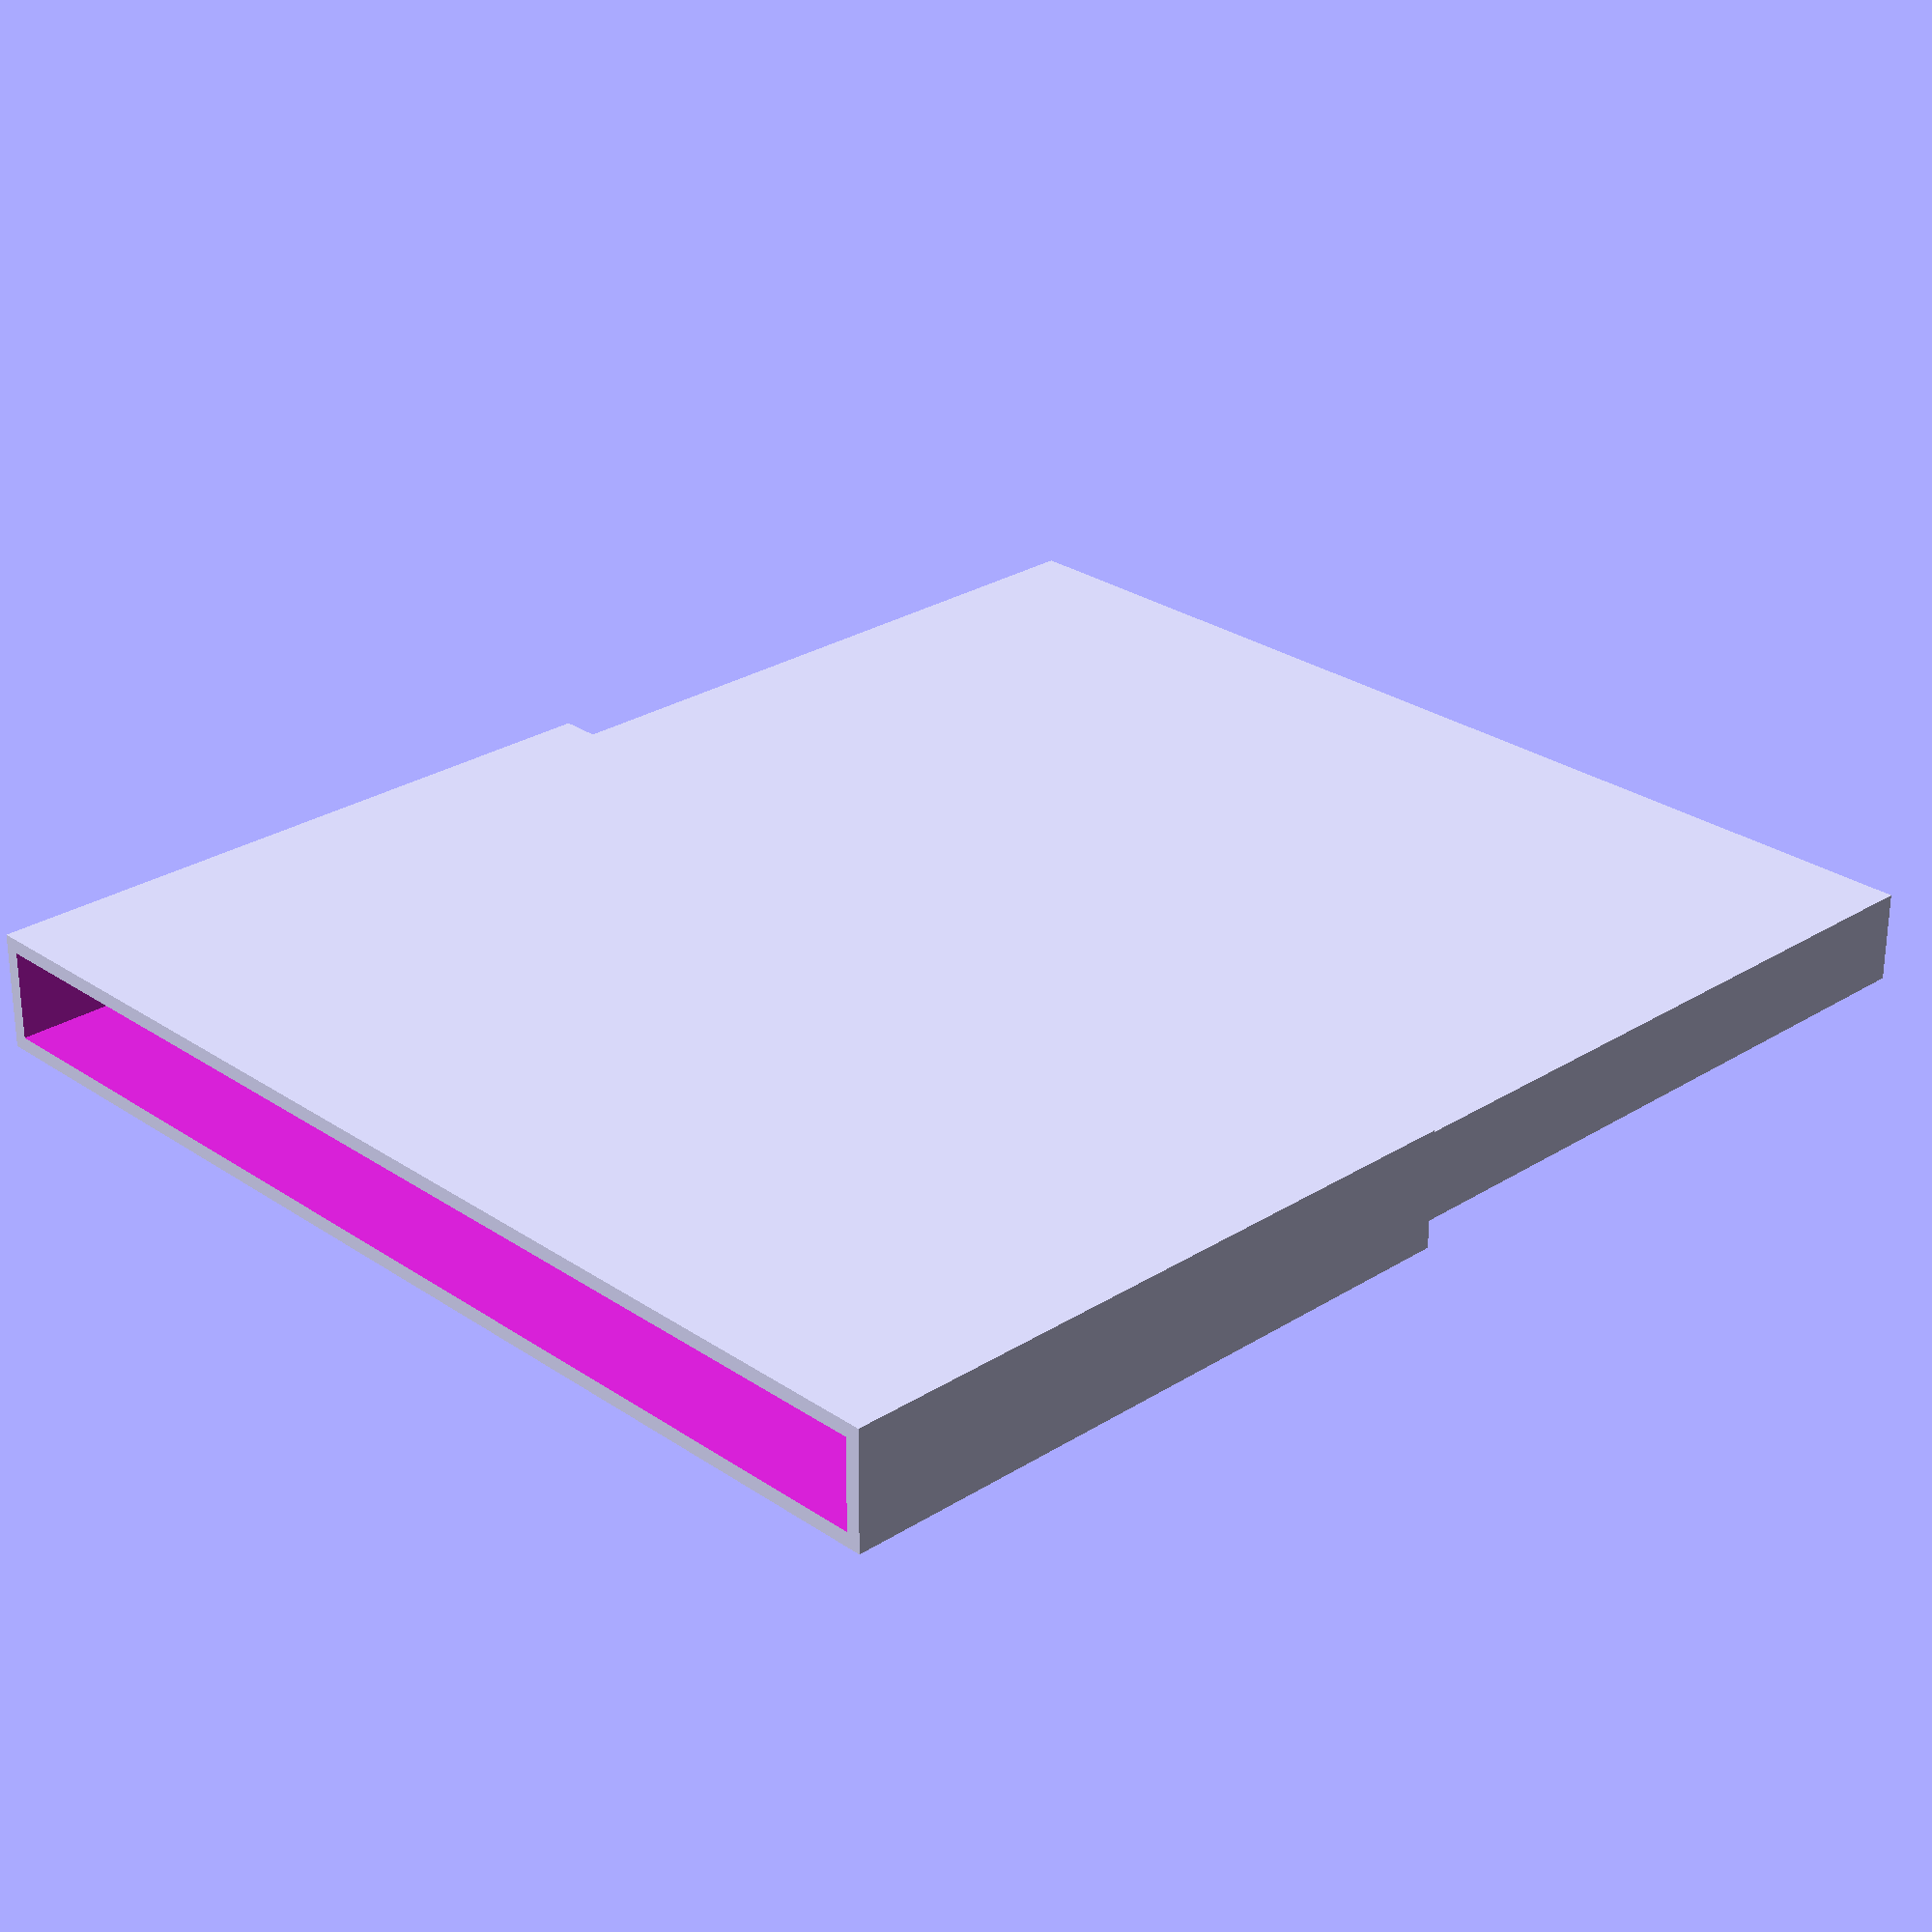
<openscad>
use <MCAD/triangles.scad>

// The width of one layer (i.e. nozel size is 0.4mm).
layer_width = 0.4;

// Dimensions of the shelf.
shelf_width = 254; // 10 inch
shelf_length = 1828.8; // 6 feet (72 inch)
shelf_height = 20;

// How long the shelf needs to be.
needed_shelf_length = 1981.2; // 6.5 feet (78 inch)

// Part that extends the shelf.
extension = needed_shelf_length - shelf_length;

// Sleve that fits around the shelf.
sleve_wall_thickness = layer_width * 8; // Increment in number of layers.
sleve_length = extension; // Why not have it the same lenght as the extension for now.
sleve_width = shelf_width + sleve_wall_thickness*2;
sleve_height = shelf_height + sleve_wall_thickness*2;

e = 0.1;
ee = e*2;


module shelf_extension()
{
    difference() {
        // The sleve.
        cube([sleve_length, sleve_width, sleve_height]);

        // Negative space where the end of the shelf would go.
        translate([sleve_wall_thickness,sleve_wall_thickness,sleve_wall_thickness]) {
            cube([sleve_length,shelf_width,shelf_height]);
        }
    }

    // The extension.
    mirror([1,0,0]){ 
        translate([-e,sleve_wall_thickness,sleve_wall_thickness]) {
            cube([extension, shelf_width, shelf_height]);
        }
    }
    

    triangle_supports();
    intersecting_corners();
}

module triangle_supports()
{
    // Triangles for more support.

    // Top and bottom of shelf.
    translate([0,sleve_wall_thickness,shelf_height+sleve_wall_thickness]) {
        rotate(a=[90,0,180]) { 
            triangle(sleve_wall_thickness,extension/2,shelf_width);
        }
    }

    translate([0,sleve_wall_thickness,sleve_wall_thickness]) {
        mirror([0,0,1]) {
            rotate(a=[90,0,180]) { 
                triangle(sleve_wall_thickness,extension/2,shelf_width);
            }
        }
    }

    // Sides of shelf.
    translate([0,sleve_wall_thickness,sleve_wall_thickness]) {
        rotate(a=[180,180,0]) {
            triangle(sleve_wall_thickness,extension/2,shelf_height);
        }
    }
    
    translate([0,shelf_width+sleve_wall_thickness,sleve_wall_thickness]) {
        mirror([0,1,0]) { 
            rotate(a=[180,180,0]) {
                triangle(sleve_wall_thickness,extension/2,shelf_height);
            }
        }
    }
}

module intersecting_corners()
{
    intersection() {
        // Top
        translate([0,0,shelf_height+sleve_wall_thickness]) {
            rotate(a=[90,0,180]) { 
                triangle(sleve_wall_thickness,extension/2,sleve_width);
            }
        }

        // front side.
        translate([0,sleve_wall_thickness,0]) {
            rotate(a=[180,180,0]) {
                triangle(sleve_wall_thickness,extension/2,sleve_height);
            }
        }
    }

    intersection() {
        // Top
        translate([0,0,shelf_height+sleve_wall_thickness]) {
            rotate(a=[90,0,180]) { 
                triangle(sleve_wall_thickness,extension/2,sleve_width);
            }
        }

        // back side.
        translate([0,shelf_width+sleve_wall_thickness,0]) {
            mirror([0,1,0]) { 
                rotate(a=[180,180,0]) {
                    triangle(sleve_wall_thickness,extension/2,sleve_height);
                }
            }
        }
    }
    intersection() {
        // Bottom
        translate([0,0,sleve_wall_thickness]) {
            mirror([0,0,1]) {
                rotate(a=[90,0,180]) { 
                    triangle(sleve_wall_thickness,extension/2,sleve_width);
                }
            }
        }

        // front side.
        translate([0,sleve_wall_thickness,0]) {
            rotate(a=[180,180,0]) {
                triangle(sleve_wall_thickness,extension/2,sleve_height);
            }
        }
    }

    intersection() {
        // Bottom
        translate([0,0,sleve_wall_thickness]) {
            mirror([0,0,1]) {
                rotate(a=[90,0,180]) { 
                    triangle(sleve_wall_thickness,extension/2,sleve_width);
                }
            }
        }

        // back side.
        translate([0,shelf_width+sleve_wall_thickness,0]) {
            mirror([0,1,0]) { 
                rotate(a=[180,180,0]) {
                    triangle(sleve_wall_thickness,extension/2,sleve_height);
                }
            }
        }
    }
}

shelf_extension();



// Block out one half.
//difference() {
//    shelf_extension();
//    translate([-extension, -e, -e]) cube([sleve_length + extension+ee, (sleve_width/2)+ee, sleve_height+ee]);
//
//}


</openscad>
<views>
elev=62.4 azim=44.1 roll=179.8 proj=p view=solid
</views>
